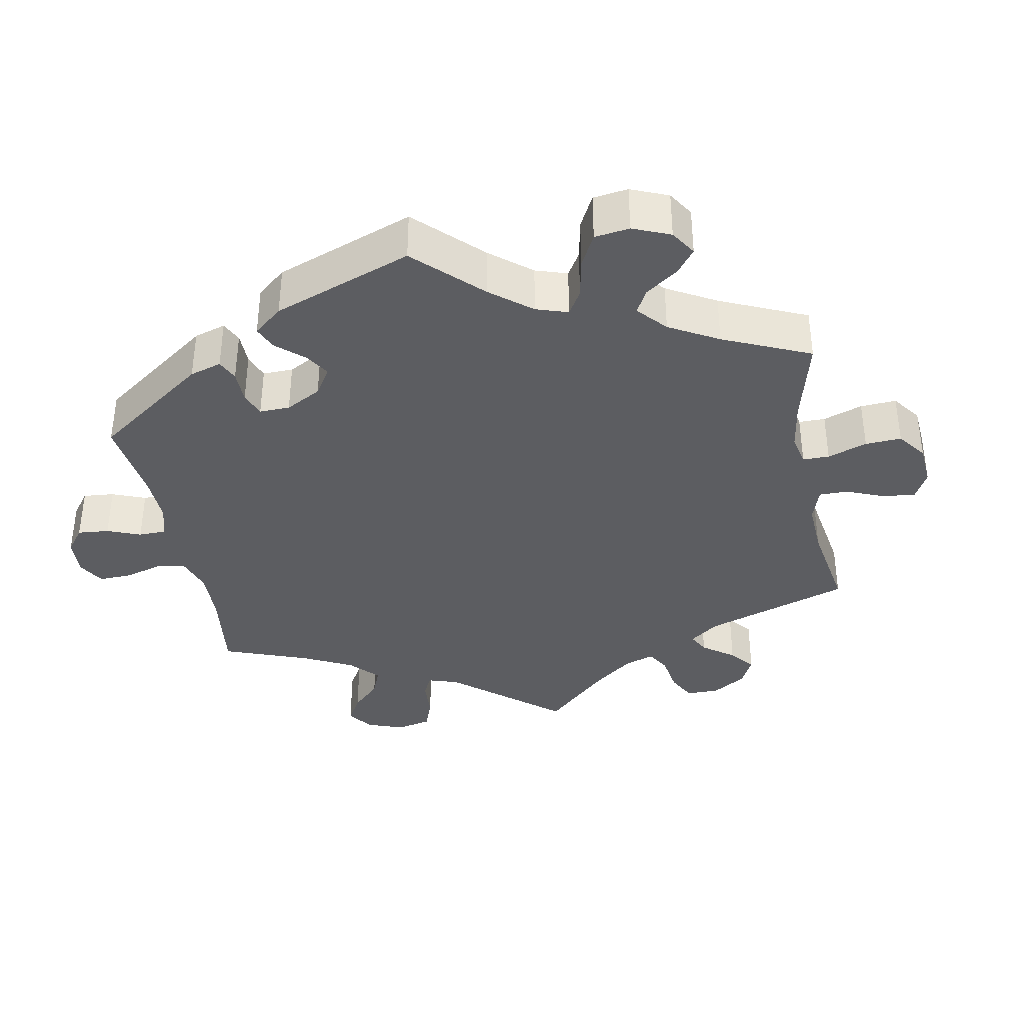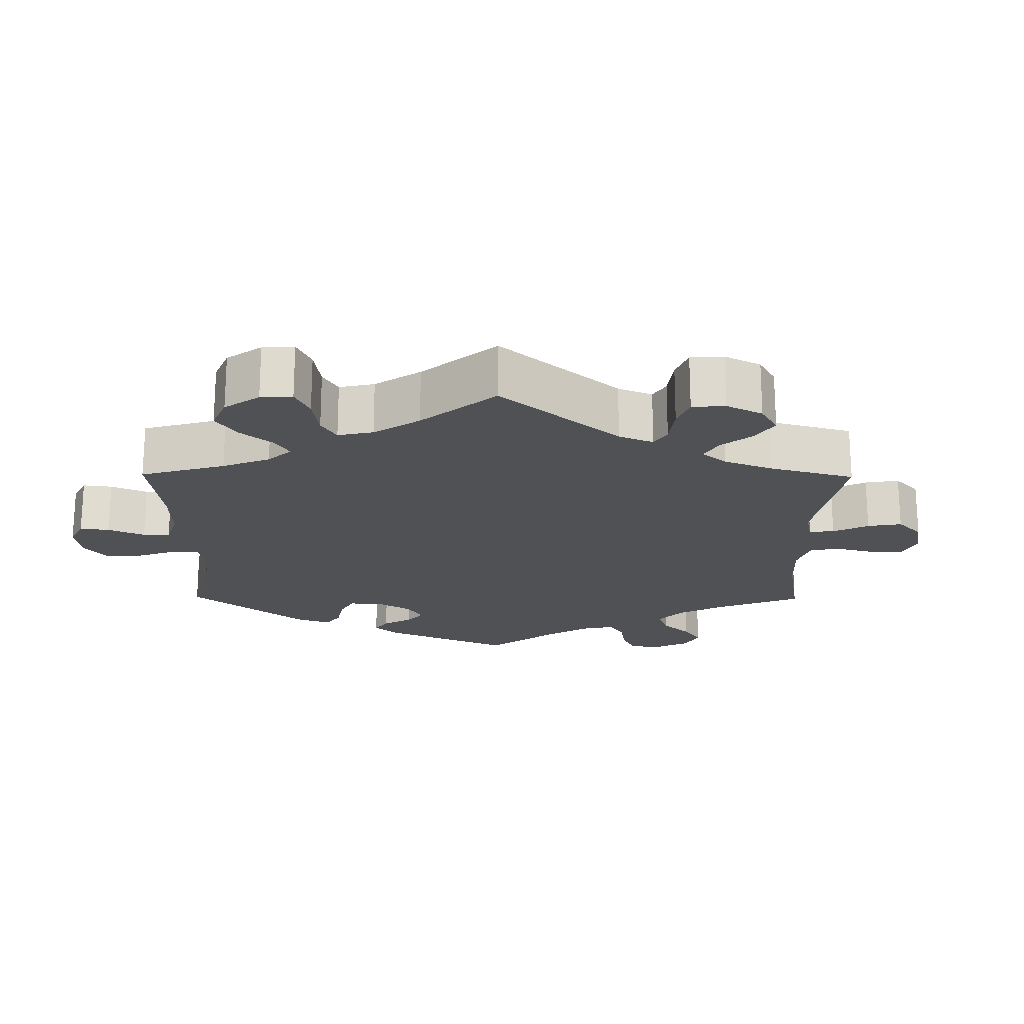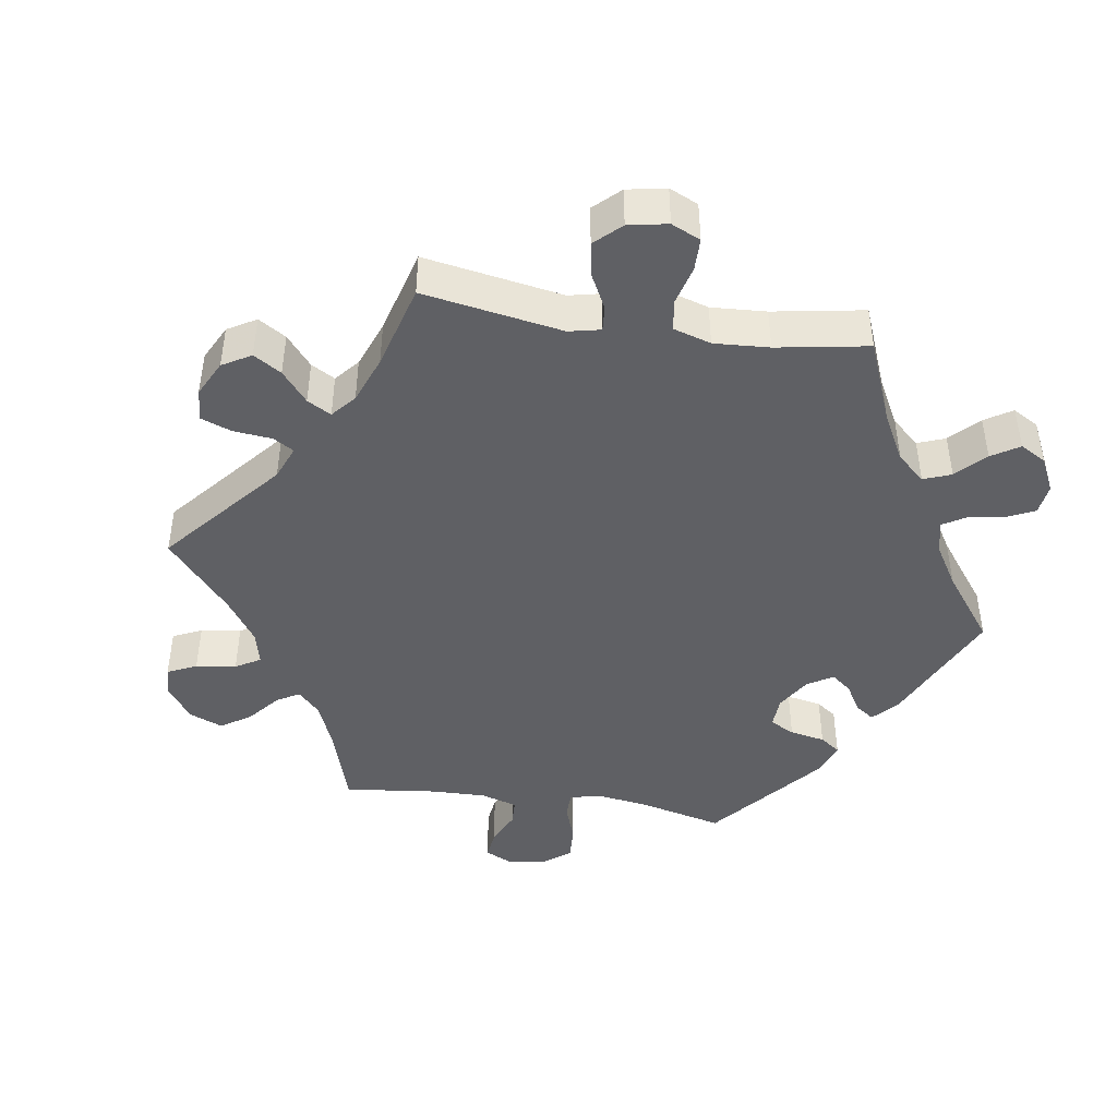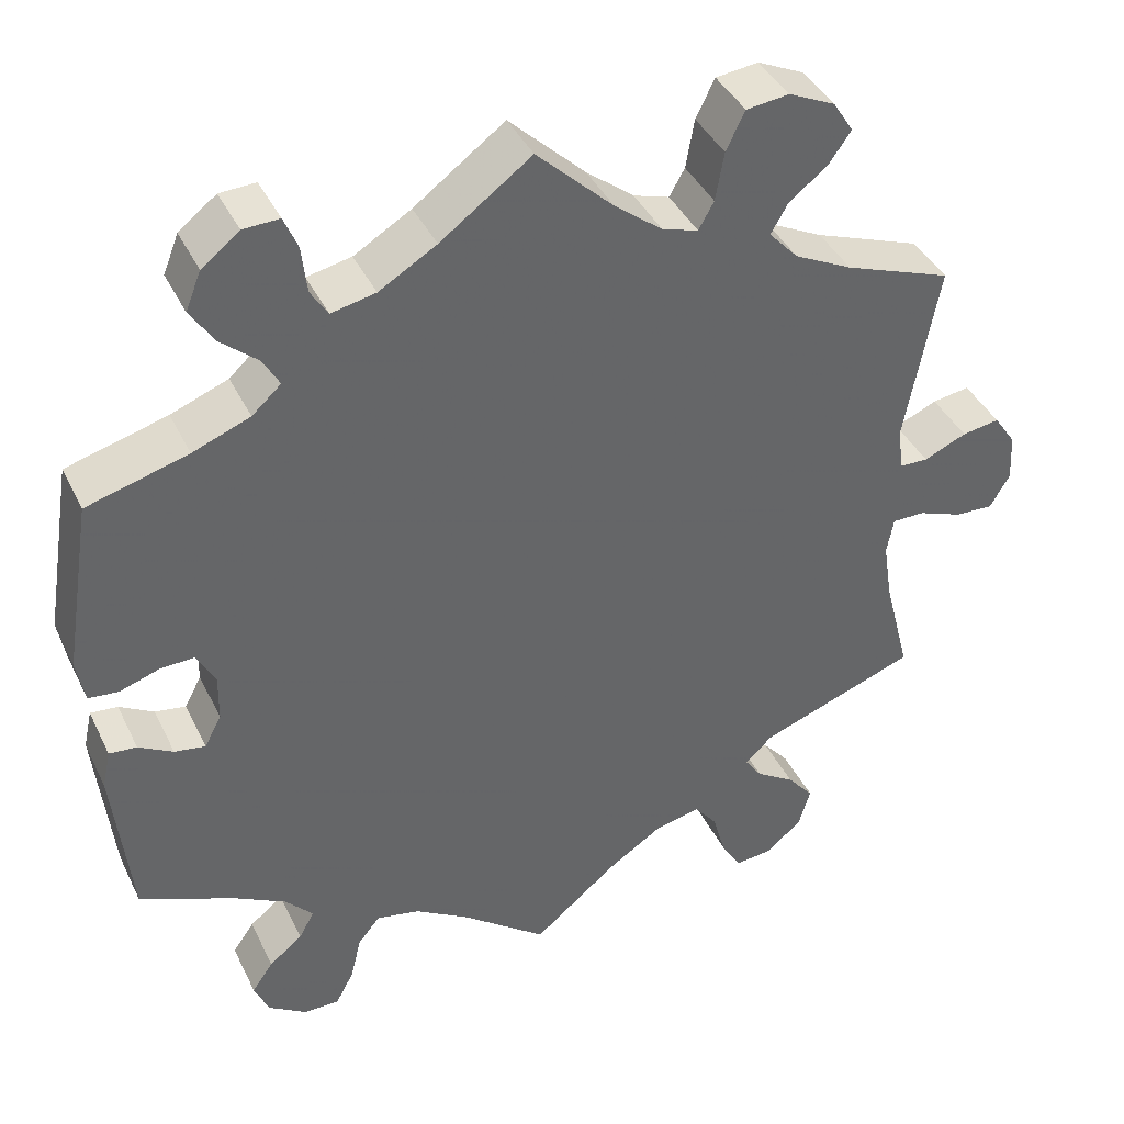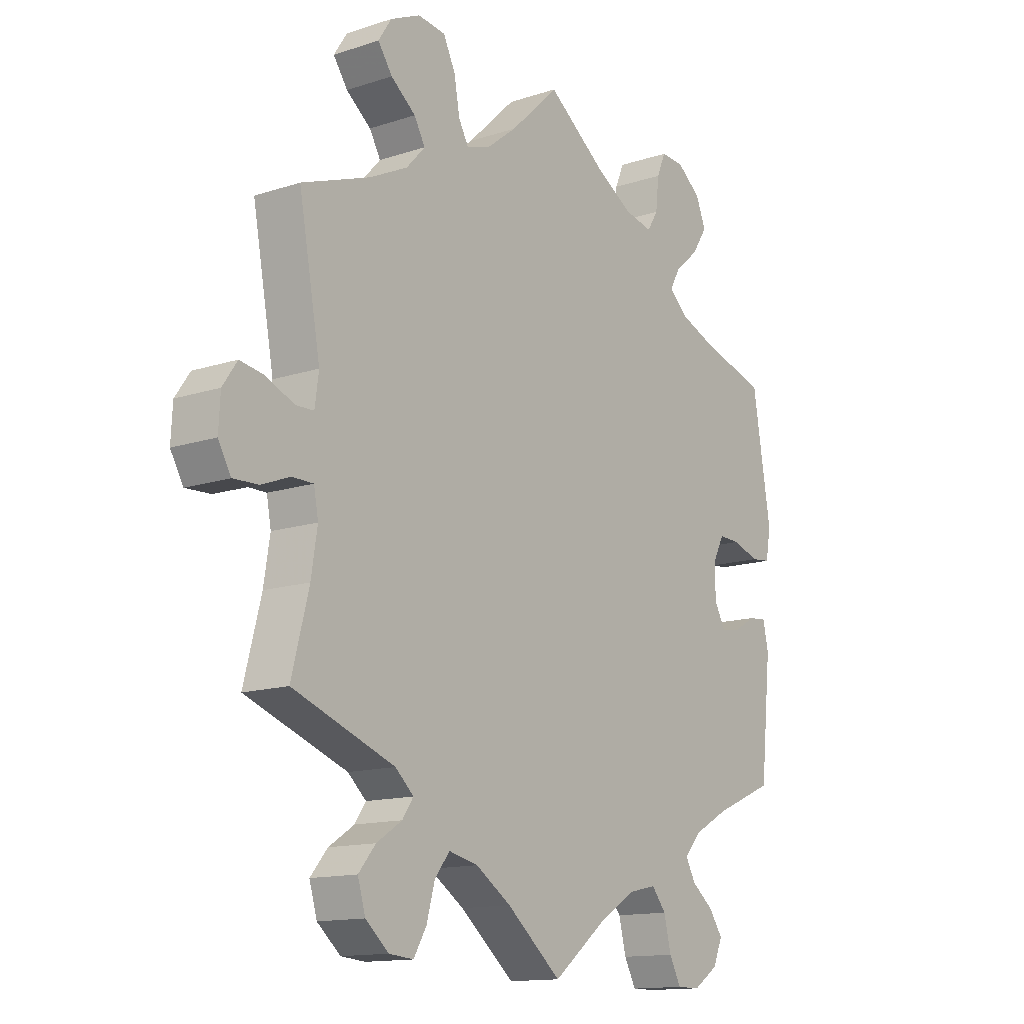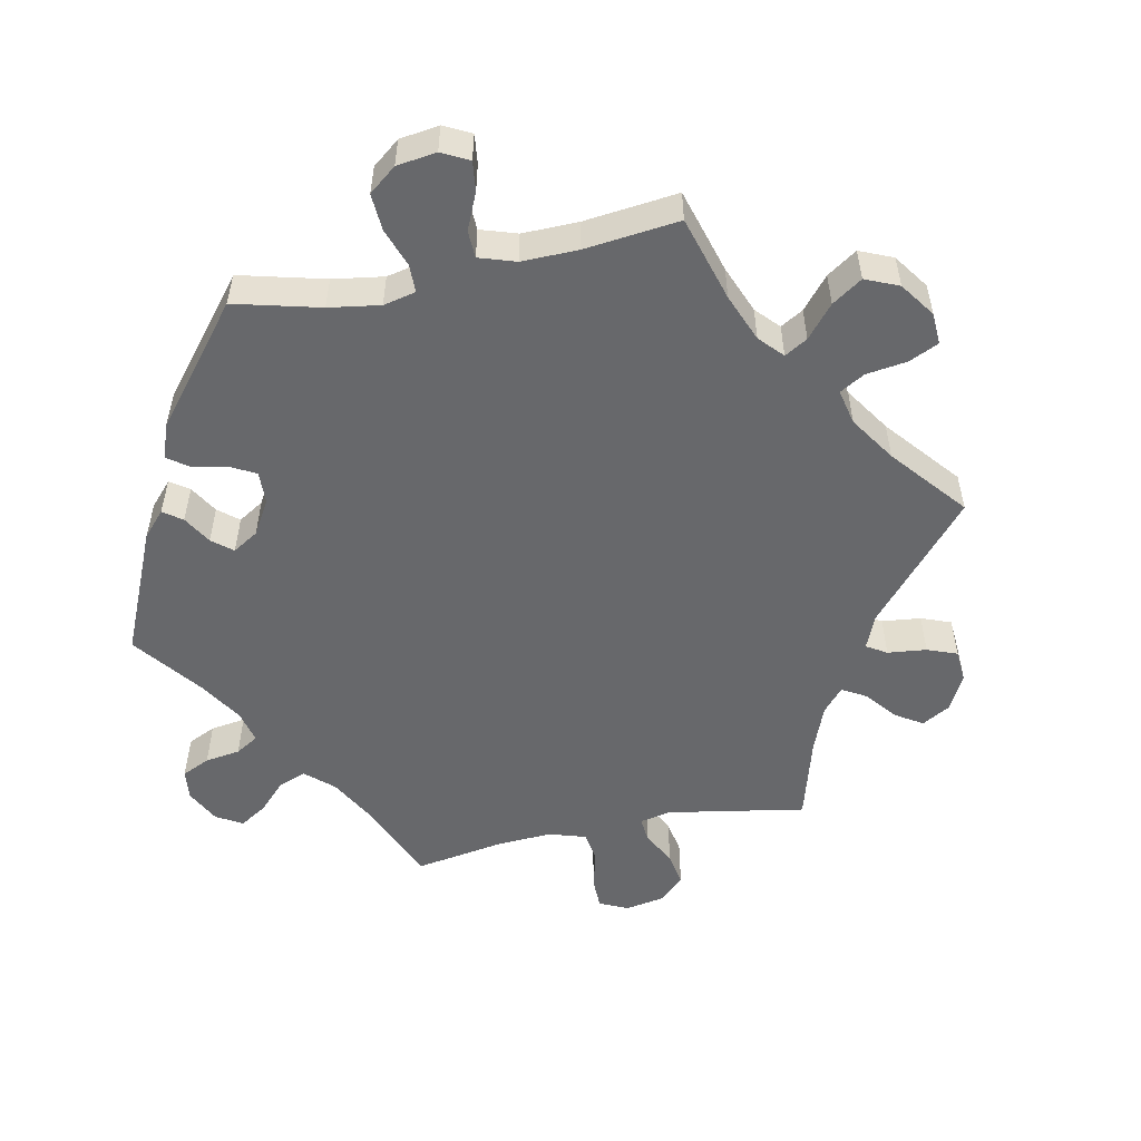
<metadata>
{"format":"obj","ext":"obj","renderer":"f3d","projection":"perspective","resolution":1024,"background":"white","views":[{"elev":-36.4,"azim":-49.5,"up":"+Y"},{"elev":-19.7,"azim":59.4,"up":"+Y"},{"elev":-43.7,"azim":141.4,"up":"+Y"},{"elev":40.5,"azim":-24.2,"up":"+Z"},{"elev":-13.8,"azim":126.2,"up":"+Z"},{"elev":-52.4,"azim":-18.3,"up":"+Y"}]}
</metadata>
<code>
v 0.462 0.07 0.079
v 0.469 0.07 0.028
v 0.502 0.07 0.027
v 0.552 0.07 0.049
v 0.596 0.07 0.056
v 0.622 0.07 0.018
v 0.625 0.07 -0.038
v 0.602 0.07 -0.078
v 0.557 0.07 -0.076
v 0.505 0.07 -0.056
v 0.467 0.07 -0.056
v 0.459 0.07 -0.099
v 0.47 0.07 -0.169
v 0.501 0.07 -0.289
v 0.317 0.07 -0.356
v 0.284 0.07 -0.386
v 0.304 0.07 -0.415
v 0.35 0.07 -0.445
v 0.381 0.07 -0.482
v 0.367 0.07 -0.529
v 0.325 0.07 -0.565
v 0.281 0.07 -0.569
v 0.258 0.07 -0.53
v 0.243 0.07 -0.476
v 0.216 0.07 -0.442
v 0.163 0.07 -0.454
v 0.099 0.07 -0.496
v 0 0.07 -0.578
v -0.1 0.07 -0.5
v -0.163 0.07 -0.461
v -0.214 0.07 -0.45
v -0.24 0.07 -0.482
v -0.253 0.07 -0.535
v -0.274 0.07 -0.575
v -0.316 0.07 -0.575
v -0.361 0.07 -0.545
v -0.378 0.07 -0.505
v -0.353 0.07 -0.469
v -0.314 0.07 -0.438
v -0.296 0.07 -0.405
v -0.328 0.07 -0.37
v -0.39 0.07 -0.336
v -0.5 0.07 -0.289
v -0.52 0.07 -0.097
v -0.51 0.07 -0.052
v -0.478 0.07 -0.055
v -0.438 0.07 -0.078
v -0.402 0.07 -0.084
v -0.382 0.07 -0.047
v -0.381 0.07 0.009
v -0.402 0.07 0.049
v -0.441 0.07 0.048
v -0.489 0.07 0.032
v -0.524 0.07 0.036
v -0.533 0.07 0.087
v -0.5 0.07 0.289
v -0.382 0.07 0.322
v -0.315 0.07 0.348
v -0.281 0.07 0.379
v -0.3 0.07 0.413
v -0.343 0.07 0.45
v -0.371 0.07 0.493
v -0.353 0.07 0.538
v -0.309 0.07 0.572
v -0.267 0.07 0.574
v -0.251 0.07 0.536
v -0.245 0.07 0.481
v -0.225 0.07 0.449
v -0.173 0.07 0.46
v -0.106 0.07 0.5
v 0 0.07 0.578
v 0.089 0.07 0.493
v 0.145 0.07 0.449
v 0.187 0.07 0.436
v 0.205 0.07 0.468
v 0.215 0.07 0.525
v 0.237 0.07 0.57
v 0.287 0.07 0.576
v 0.341 0.07 0.551
v 0.365 0.07 0.514
v 0.339 0.07 0.477
v 0.294 0.07 0.442
v 0.274 0.07 0.407
v 0.308 0.07 0.37
v 0.376 0.07 0.336
v 0.501 0.07 0.29
v 0.462 0 0.079
v 0.469 0 0.028
v 0.502 0 0.027
v 0.552 0 0.049
v 0.596 0 0.056
v 0.622 0 0.018
v 0.625 0 -0.038
v 0.602 0 -0.078
v 0.557 0 -0.076
v 0.505 0 -0.056
v 0.467 0 -0.056
v 0.459 0 -0.099
v 0.47 0 -0.169
v 0.501 0 -0.289
v 0.317 0 -0.356
v 0.284 0 -0.386
v 0.304 0 -0.415
v 0.35 0 -0.445
v 0.381 0 -0.482
v 0.367 0 -0.529
v 0.325 0 -0.565
v 0.281 0 -0.569
v 0.258 0 -0.53
v 0.243 0 -0.476
v 0.216 0 -0.442
v 0.163 0 -0.454
v 0.099 0 -0.496
v 0 0 -0.578
v -0.1 0 -0.5
v -0.163 0 -0.461
v -0.214 0 -0.45
v -0.24 0 -0.482
v -0.253 0 -0.535
v -0.274 0 -0.575
v -0.316 0 -0.575
v -0.361 0 -0.545
v -0.378 0 -0.505
v -0.353 0 -0.469
v -0.314 0 -0.438
v -0.296 0 -0.405
v -0.328 0 -0.37
v -0.39 0 -0.336
v -0.5 0 -0.289
v -0.52 0 -0.097
v -0.51 0 -0.052
v -0.478 0 -0.055
v -0.438 0 -0.078
v -0.402 0 -0.084
v -0.382 0 -0.047
v -0.381 0 0.009
v -0.402 0 0.049
v -0.441 0 0.048
v -0.489 0 0.032
v -0.524 0 0.036
v -0.533 0 0.087
v -0.5 0 0.289
v -0.382 0 0.322
v -0.315 0 0.348
v -0.281 0 0.379
v -0.3 0 0.413
v -0.343 0 0.45
v -0.371 0 0.493
v -0.353 0 0.538
v -0.309 0 0.572
v -0.267 0 0.574
v -0.251 0 0.536
v -0.245 0 0.481
v -0.225 0 0.449
v -0.173 0 0.46
v -0.106 0 0.5
v 0 0 0.578
v 0.089 0 0.493
v 0.145 0 0.449
v 0.187 0 0.436
v 0.205 0 0.468
v 0.215 0 0.525
v 0.237 0 0.57
v 0.287 0 0.576
v 0.341 0 0.551
v 0.365 0 0.514
v 0.339 0 0.477
v 0.294 0 0.442
v 0.274 0 0.407
v 0.308 0 0.37
v 0.376 0 0.336
v 0.501 0 0.29
f 85 86 1
f 84 85 1 2
f 83 84 2
f 79 80 81 82
f 79 82 83
f 78 79 83
f 75 76 77 78
f 74 75 78 83
f 73 74 83 2
f 70 71 72
f 69 70 72 73
f 68 69 73 2
f 64 65 66 67
f 64 67 68
f 63 64 68
f 60 61 62 63
f 59 60 63 68
f 54 55 56 57
f 52 53 54 57
f 51 52 57 58
f 50 51 58 59
f 44 45 46 47
f 42 43 44 47
f 41 42 47 48
f 40 41 48 49
f 36 37 38 39
f 36 39 40
f 35 36 40
f 32 33 34 35
f 31 32 35 40
f 30 31 40 49
f 27 28 29
f 26 27 29 30
f 25 26 30 49
f 21 22 23 24
f 21 24 25
f 20 21 25
f 17 18 19 20
f 16 17 20 25
f 15 16 25 49
f 13 14 15 49
f 7 8 9 10
f 7 10 11
f 6 7 11
f 3 4 5 6
f 2 3 6 11
f 68 2 11 12
f 49 50 59 68
f 12 13 49 68
f 87 172 171
f 88 87 171 170
f 88 170 169
f 168 167 166 165
f 169 168 165
f 169 165 164
f 164 163 162 161
f 169 164 161 160
f 88 169 160 159
f 158 157 156
f 159 158 156 155
f 88 159 155 154
f 153 152 151 150
f 154 153 150
f 154 150 149
f 149 148 147 146
f 154 149 146 145
f 143 142 141 140
f 143 140 139 138
f 144 143 138 137
f 145 144 137 136
f 133 132 131 130
f 133 130 129 128
f 134 133 128 127
f 135 134 127 126
f 125 124 123 122
f 126 125 122
f 126 122 121
f 121 120 119 118
f 126 121 118 117
f 135 126 117 116
f 115 114 113
f 116 115 113 112
f 135 116 112 111
f 110 109 108 107
f 111 110 107
f 111 107 106
f 106 105 104 103
f 111 106 103 102
f 135 111 102 101
f 135 101 100 99
f 96 95 94 93
f 97 96 93
f 97 93 92
f 92 91 90 89
f 97 92 89 88
f 98 97 88 154
f 154 145 136 135
f 154 135 99 98
f 1 87 88 2
f 2 88 89 3
f 3 89 90 4
f 4 90 91 5
f 5 91 92 6
f 6 92 93 7
f 7 93 94 8
f 8 94 95 9
f 9 95 96 10
f 10 96 97 11
f 11 97 98 12
f 12 98 99 13
f 13 99 100 14
f 14 100 101 15
f 15 101 102 16
f 16 102 103 17
f 17 103 104 18
f 18 104 105 19
f 19 105 106 20
f 20 106 107 21
f 21 107 108 22
f 22 108 109 23
f 23 109 110 24
f 24 110 111 25
f 25 111 112 26
f 26 112 113 27
f 27 113 114 28
f 28 114 115 29
f 29 115 116 30
f 30 116 117 31
f 31 117 118 32
f 32 118 119 33
f 33 119 120 34
f 34 120 121 35
f 35 121 122 36
f 36 122 123 37
f 37 123 124 38
f 38 124 125 39
f 39 125 126 40
f 40 126 127 41
f 41 127 128 42
f 42 128 129 43
f 43 129 130 44
f 44 130 131 45
f 45 131 132 46
f 46 132 133 47
f 47 133 134 48
f 48 134 135 49
f 49 135 136 50
f 50 136 137 51
f 51 137 138 52
f 52 138 139 53
f 53 139 140 54
f 54 140 141 55
f 55 141 142 56
f 56 142 143 57
f 57 143 144 58
f 58 144 145 59
f 59 145 146 60
f 60 146 147 61
f 61 147 148 62
f 62 148 149 63
f 63 149 150 64
f 64 150 151 65
f 65 151 152 66
f 66 152 153 67
f 67 153 154 68
f 68 154 155 69
f 69 155 156 70
f 70 156 157 71
f 71 157 158 72
f 72 158 159 73
f 73 159 160 74
f 74 160 161 75
f 75 161 162 76
f 76 162 163 77
f 77 163 164 78
f 78 164 165 79
f 79 165 166 80
f 80 166 167 81
f 81 167 168 82
f 82 168 169 83
f 83 169 170 84
f 84 170 171 85
f 85 171 172 86
f 86 172 87 1

</code>
